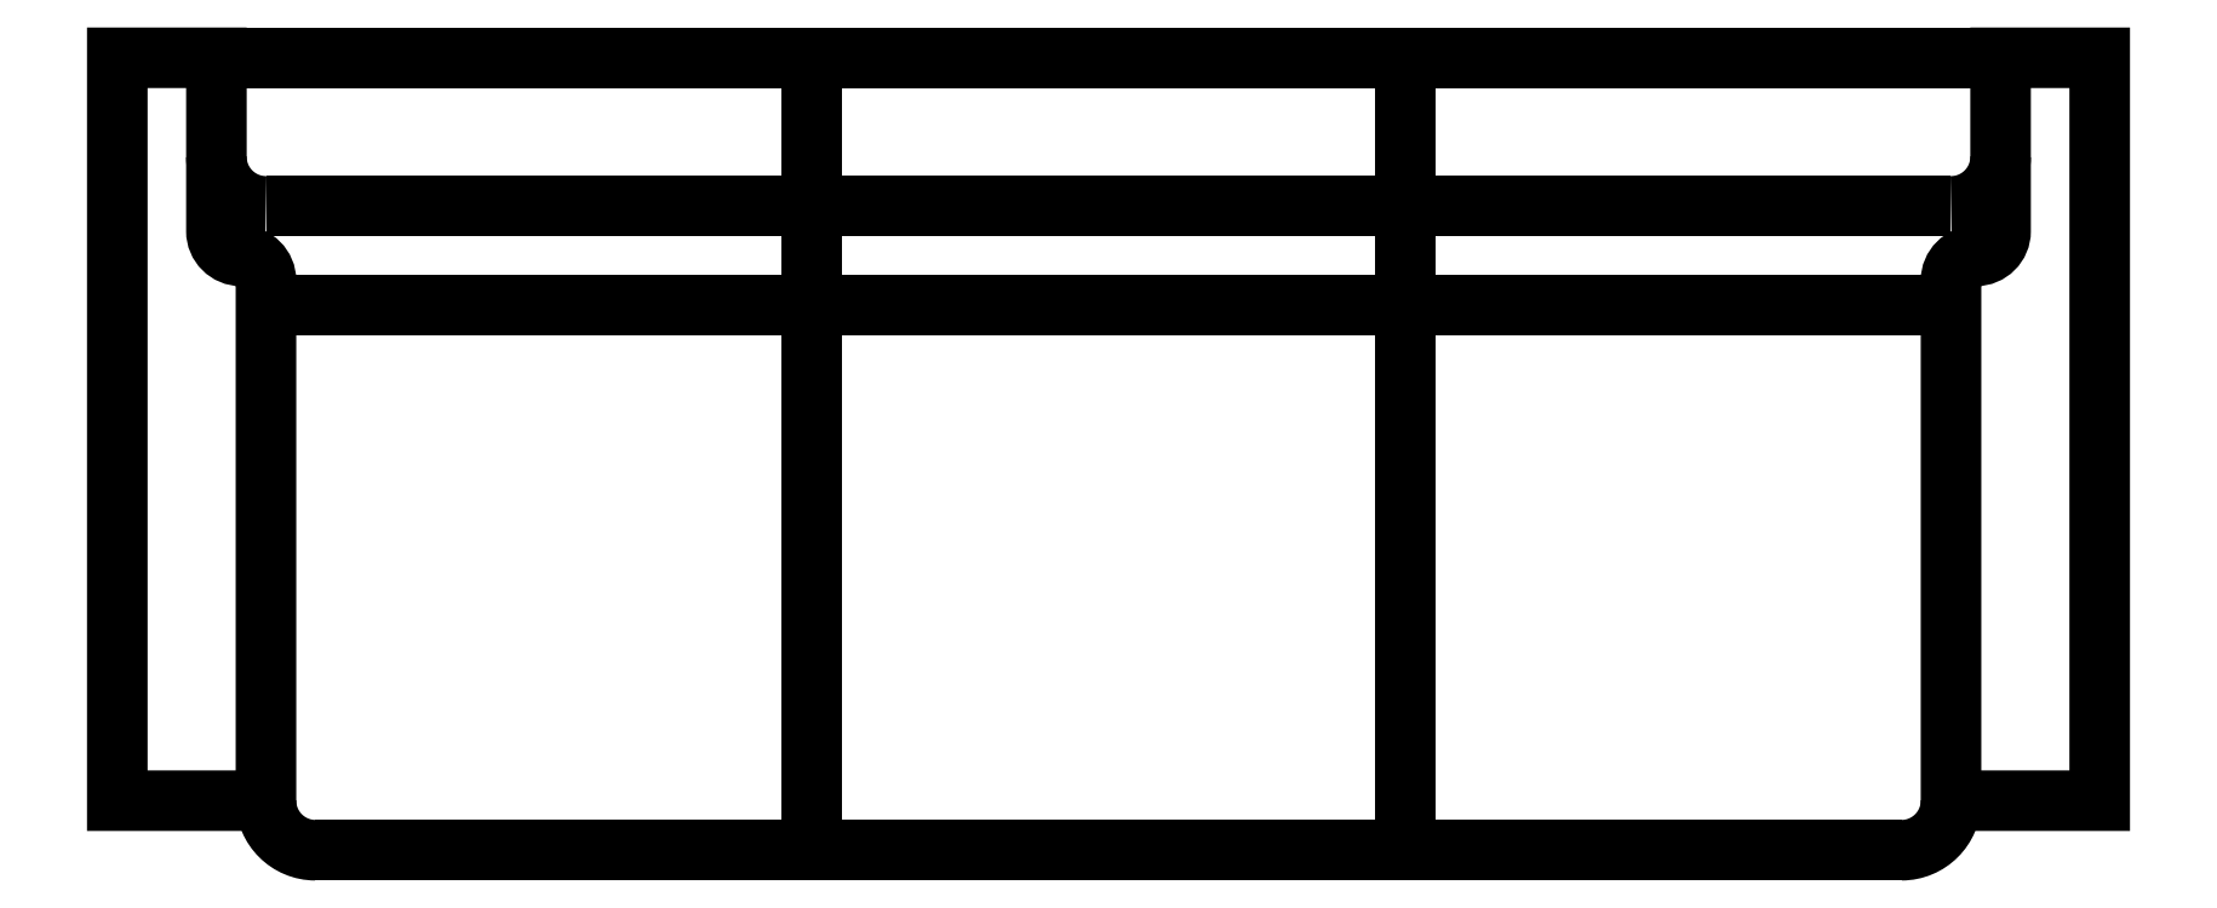
<metadata>
{"format":"dxf","ext":"dxf","renderer":"ezdxf+matplotlib","layout":"modelspace","background":"white","min_lineweight":24,"dpi":150}
</metadata>
<code>
0
SECTION
2
ENTITIES
0
POLYLINE
8
0
66
     1
10
0
20
0
30
0
0
VERTEX
8
0
10
30.4
20
18.65
30
0
0
VERTEX
8
0
10
30.4
20
17.85
30
0
0
SEQEND
8
0
0
POLYLINE
8
0
66
     1
10
0
20
0
30
0
0
VERTEX
8
0
10
31
20
18.65
30
0
0
VERTEX
8
0
10
31
20
17.85
30
0
0
SEQEND
8
0
0
POLYLINE
8
0
66
     1
10
0
20
0
30
0
0
VERTEX
8
0
10
29.8
20
18.65
30
0
0
VERTEX
8
0
10
31.6
20
18.65
30
0
0
SEQEND
8
0
0
POLYLINE
8
0
66
     1
10
0
20
0
30
0
0
VERTEX
8
0
10
29.85
20
18.4
30
0
0
VERTEX
8
0
10
31.55
20
18.4
30
0
0
SEQEND
8
0
0
ARC
8
0
10
31.5
20
17.9
30
0
40
0.05
50
270
51
0
0
ARC
8
0
10
29.9
20
17.9
30
0
40
0.05
50
180
51
270
0
POLYLINE
8
0
66
     1
10
0
20
0
30
0
0
VERTEX
8
0
10
29.9
20
17.85
30
0
0
VERTEX
8
0
10
31.5
20
17.85
30
0
0
SEQEND
8
0
0
ARC
8
0
10
31.55
20
18.55
30
0
40
0.05
50
270
51
0
0
ARC
8
0
10
29.85
20
18.55
30
0
40
0.05
50
180
51
270
0
POLYLINE
8
0
66
     1
10
0
20
0
30
0
0
VERTEX
8
0
10
29.85
20
18.5
30
0
0
VERTEX
8
0
10
31.55
20
18.5
30
0
0
SEQEND
8
0
0
POLYLINE
8
0
66
     1
10
0
20
0
30
0
70
     1
0
VERTEX
8
0
10
31.55
20
18.43
30
0
0
VERTEX
8
0
10
31.55
20
17.9
30
0
0
VERTEX
8
0
10
31.7
20
17.9
30
0
0
VERTEX
8
0
10
31.7
20
18.65
30
0
0
VERTEX
8
0
10
31.6
20
18.65
30
0
0
VERTEX
8
0
10
31.6
20
18.48
30
0
42
-0.4142
0
VERTEX
8
0
10
31.57
20
18.45
30
0
42
0.4142
0
SEQEND
8
0
0
POLYLINE
8
0
66
     1
10
0
20
0
30
0
70
     1
0
VERTEX
8
0
10
29.85
20
18.43
30
0
0
VERTEX
8
0
10
29.85
20
17.9
30
0
0
VERTEX
8
0
10
29.7
20
17.9
30
0
0
VERTEX
8
0
10
29.7
20
18.65
30
0
0
VERTEX
8
0
10
29.8
20
18.65
30
0
0
VERTEX
8
0
10
29.8
20
18.48
30
0
42
0.4142
0
VERTEX
8
0
10
29.82
20
18.45
30
0
42
-0.4142
0
SEQEND
8
0
0
ENDSEC
0
EOF

</code>
